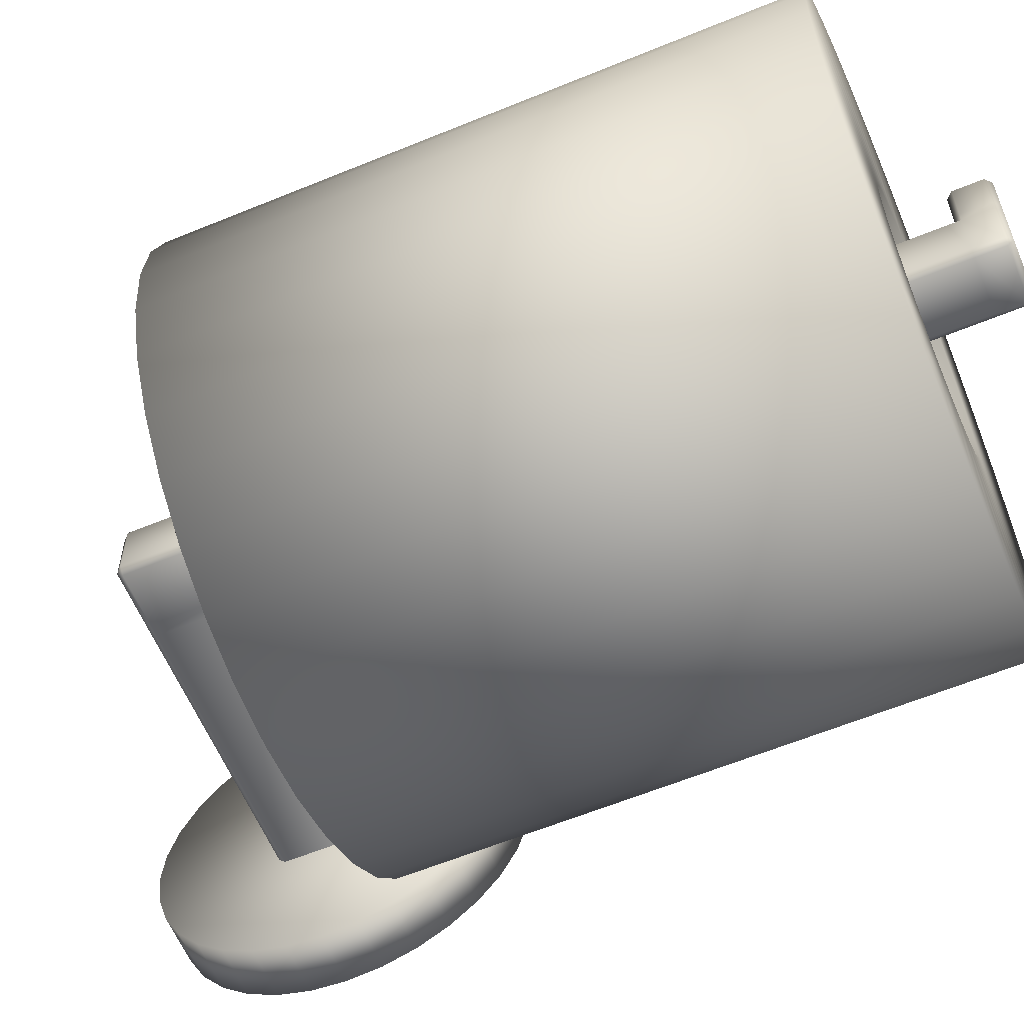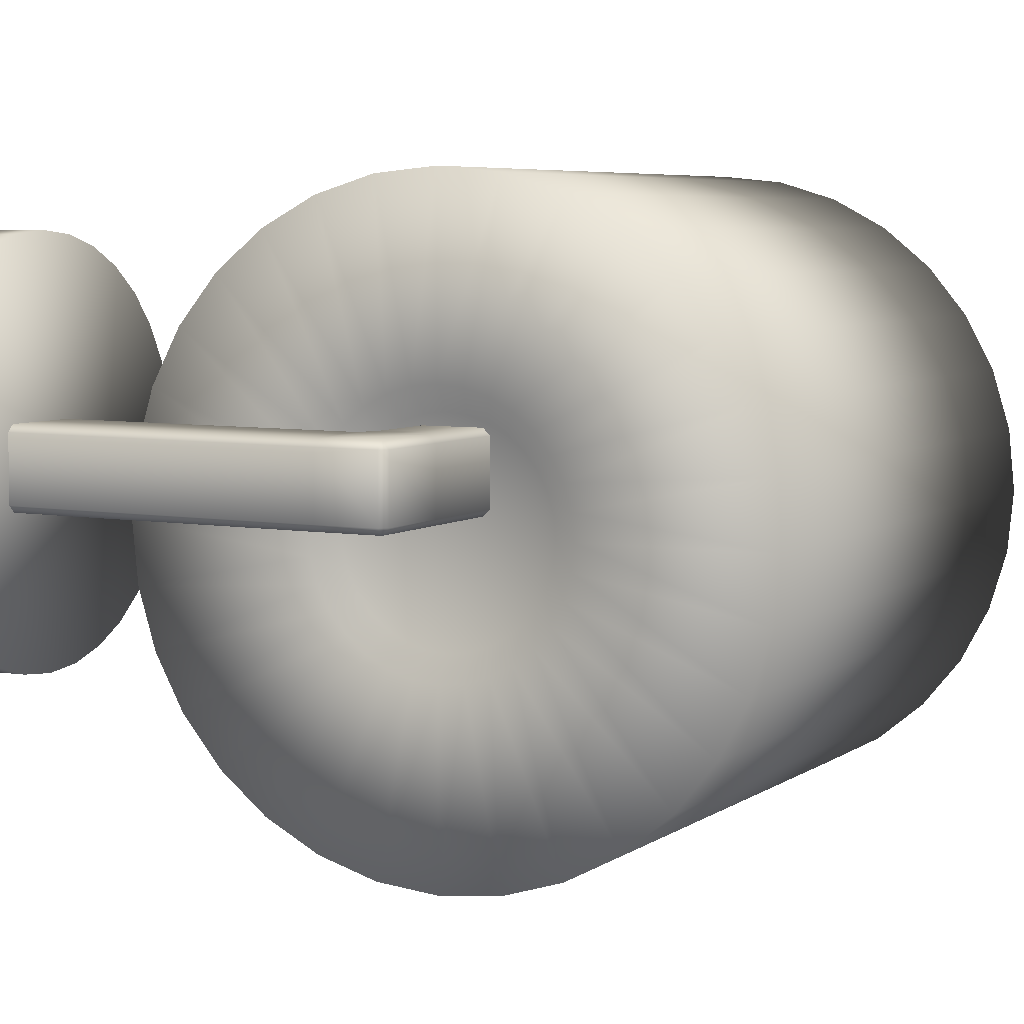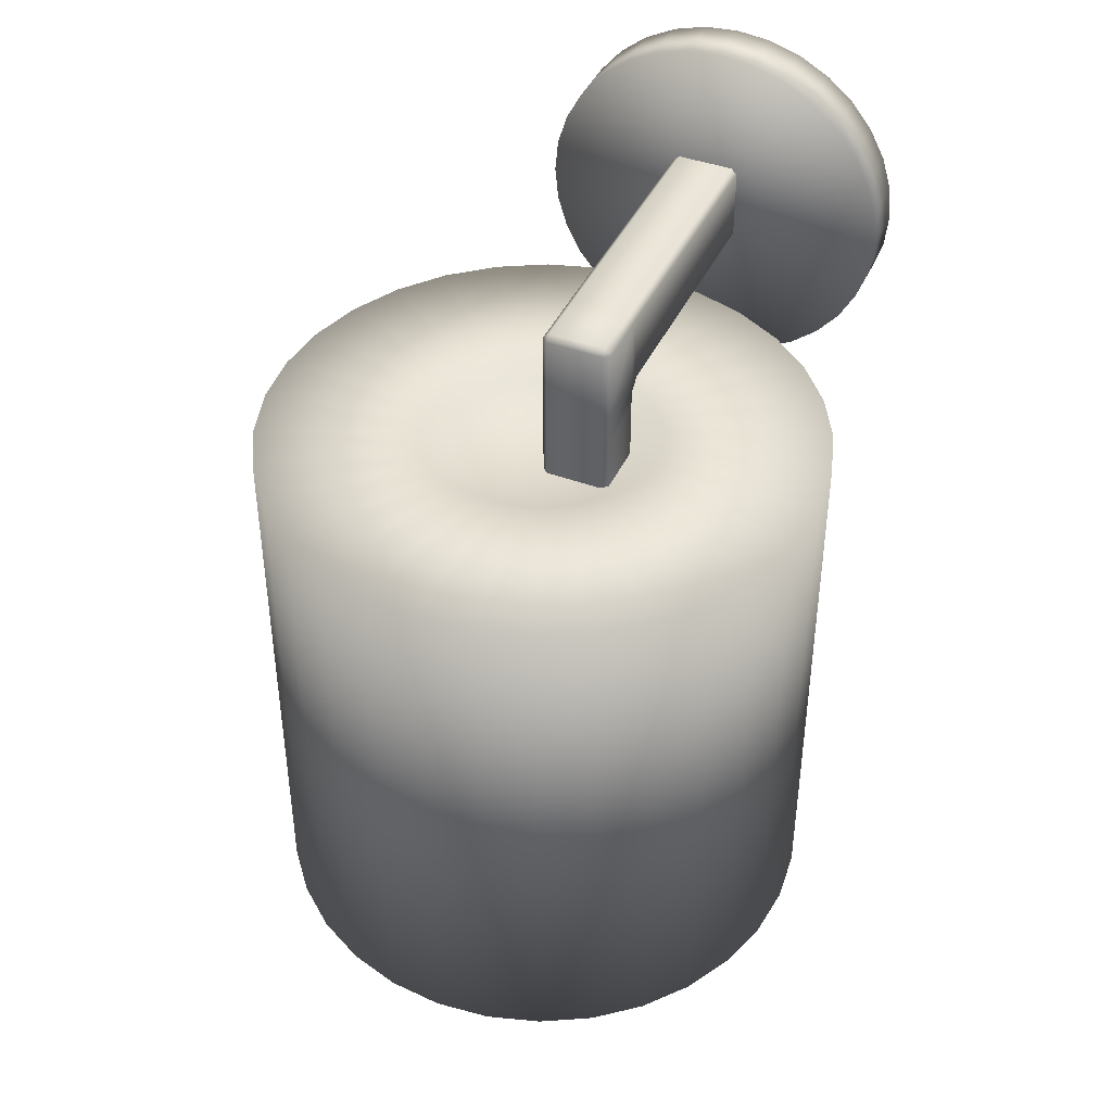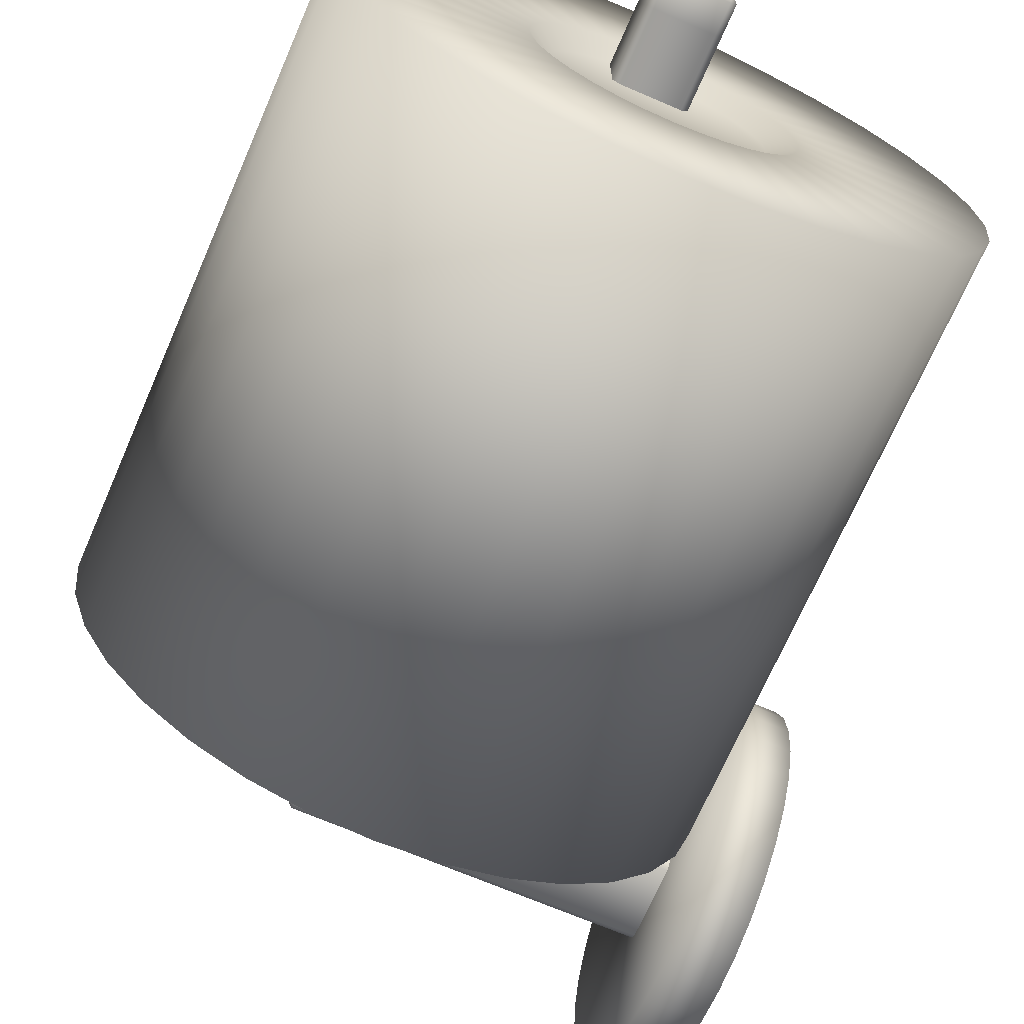
<metadata>
{"format":"obj","ext":"obj","renderer":"f3d","projection":"perspective","resolution":1024,"background":"white","views":[{"elev":-60.8,"azim":112.8,"up":"+Y"},{"elev":5.6,"azim":27.0,"up":"+Y"},{"elev":42.4,"azim":113.4,"up":"+Z"},{"elev":-69.2,"azim":156.6,"up":"+Y"}]}
</metadata>
<code>
o Cylinder
v 0 0.3338 -0.9497
v 0 0.3338 0.9492
v 0.06511 0.3274 -0.9497
v 0.06511 0.3274 0.9492
v 0.1277 0.3084 -0.9497
v 0.1277 0.3084 0.9492
v 0.1854 0.2775 -0.9497
v 0.1854 0.2775 0.9492
v 0.236 0.236 -0.9497
v 0.236 0.236 0.9492
v 0.2775 0.1854 -0.9497
v 0.2775 0.1854 0.9492
v 0.3084 0.1277 -0.9497
v 0.3084 0.1277 0.9492
v 0.3274 0.06511 -0.9497
v 0.3274 0.06511 0.9492
v 0.3338 0 -0.9497
v 0.3338 -0 0.9492
v 0.3274 -0.06511 -0.9497
v 0.3274 -0.06511 0.9492
v 0.3084 -0.1277 -0.9497
v 0.3084 -0.1277 0.9492
v 0.2775 -0.1854 -0.9497
v 0.2775 -0.1854 0.9492
v 0.236 -0.236 -0.9497
v 0.236 -0.236 0.9492
v 0.1854 -0.2775 -0.9497
v 0.1854 -0.2775 0.9492
v 0.1277 -0.3084 -0.9497
v 0.1277 -0.3084 0.9492
v 0.06511 -0.3274 -0.9497
v 0.06511 -0.3274 0.9492
v 0 -0.3338 -0.9497
v 0 -0.3338 0.9492
v -0.06511 -0.3274 -0.9497
v -0.06511 -0.3274 0.9492
v -0.1277 -0.3084 -0.9497
v -0.1277 -0.3084 0.9492
v -0.1854 -0.2775 -0.9497
v -0.1854 -0.2775 0.9492
v -0.236 -0.236 -0.9497
v -0.236 -0.236 0.9492
v -0.2775 -0.1854 -0.9497
v -0.2775 -0.1854 0.9492
v -0.3084 -0.1277 -0.9497
v -0.3084 -0.1277 0.9492
v -0.3274 -0.06511 -0.9497
v -0.3274 -0.06511 0.9492
v -0.3338 0 -0.9497
v -0.3338 -0 0.9492
v -0.3274 0.06511 -0.9497
v -0.3274 0.06511 0.9492
v -0.3084 0.1277 -0.9497
v -0.3084 0.1277 0.9492
v -0.2775 0.1854 -0.9497
v -0.2775 0.1854 0.9492
v -0.236 0.236 -0.9497
v -0.236 0.236 0.9492
v -0.1854 0.2775 -0.9497
v -0.1854 0.2775 0.9492
v -0.1277 0.3084 -0.9497
v -0.1277 0.3084 0.9492
v -0.06511 0.3274 -0.9497
v -0.06511 0.3274 0.9492
v 0 1 -1
v 0.1951 0.9808 -1
v 0.1951 0.9808 1
v 0 1 1
v 0.3827 0.9239 -1
v 0.3827 0.9239 1
v 0.5556 0.8315 -1
v 0.5556 0.8315 1
v 0.7071 0.7071 -1
v 0.7071 0.7071 1
v 0.8315 0.5556 -1
v 0.8315 0.5556 1
v 0.9239 0.3827 -1
v 0.9239 0.3827 1
v 0.9808 0.1951 -1
v 0.9808 0.1951 1
v 1 0 -1
v 1 -0 1
v 0.9808 -0.1951 -1
v 0.9808 -0.1951 1
v 0.9239 -0.3827 -1
v 0.9239 -0.3827 1
v 0.8315 -0.5556 -1
v 0.8315 -0.5556 1
v 0.7071 -0.7071 -1
v 0.7071 -0.7071 1
v 0.5556 -0.8315 -1
v 0.5556 -0.8315 1
v 0.3827 -0.9239 -1
v 0.3827 -0.9239 1
v 0.1951 -0.9808 -1
v 0.1951 -0.9808 1
v 0 -1 -1
v 0 -1 1
v -0.1951 -0.9808 -1
v -0.1951 -0.9808 1
v -0.3827 -0.9239 -1
v -0.3827 -0.9239 1
v -0.5556 -0.8315 -1
v -0.5556 -0.8315 1
v -0.7071 -0.7071 -1
v -0.7071 -0.7071 1
v -0.8315 -0.5556 -1
v -0.8315 -0.5556 1
v -0.9239 -0.3827 -1
v -0.9239 -0.3827 1
v -0.9808 -0.1951 -1
v -0.9808 -0.1951 1
v -1 0 -1
v -1 -0 1
v -0.9808 0.1951 -1
v -0.9808 0.1951 1
v -0.9239 0.3827 -1
v -0.9239 0.3827 1
v -0.8315 0.5556 -1
v -0.8315 0.5556 1
v -0.7071 0.7071 -1
v -0.7071 0.7071 1
v -0.5556 0.8315 -1
v -0.5556 0.8315 1
v -0.3827 0.9239 -1
v -0.3827 0.9239 1
v -0.1951 0.9808 -1
v -0.1951 0.9808 1
v 0 0.4123 -1
v 0.08044 0.4044 -1
v 0.08044 0.4044 1
v 0 0.4123 1
v 0.1578 0.3809 -1
v 0.1578 0.3809 1
v 0.2291 0.3428 -1
v 0.2291 0.3428 1
v 0.2916 0.2916 -1
v 0.2916 0.2916 1
v 0.3428 0.2291 -1
v 0.3428 0.2291 1
v 0.3809 0.1578 -1
v 0.3809 0.1578 1
v 0.4044 0.08044 -1
v 0.4044 0.08044 1
v 0.4123 0 -1
v 0.4123 -0 1
v 0.4044 -0.08044 -1
v 0.4044 -0.08044 1
v 0.3809 -0.1578 -1
v 0.3809 -0.1578 1
v 0.3428 -0.2291 -1
v 0.3428 -0.2291 1
v 0.2916 -0.2916 -1
v 0.2916 -0.2916 1
v 0.2291 -0.3428 -1
v 0.2291 -0.3428 1
v 0.1578 -0.3809 -1
v 0.1578 -0.3809 1
v 0.08044 -0.4044 -1
v 0.08044 -0.4044 1
v 0 -0.4123 -1
v 0 -0.4123 1
v -0.08044 -0.4044 -1
v -0.08044 -0.4044 1
v -0.1578 -0.3809 -1
v -0.1578 -0.3809 1
v -0.2291 -0.3428 -1
v -0.2291 -0.3428 1
v -0.2916 -0.2916 -1
v -0.2916 -0.2916 1
v -0.3428 -0.2291 -1
v -0.3428 -0.2291 1
v -0.3809 -0.1578 -1
v -0.3809 -0.1578 1
v -0.4044 -0.08044 -1
v -0.4044 -0.08044 1
v -0.4123 0 -1
v -0.4123 -0 1
v -0.4044 0.08044 -1
v -0.4044 0.08044 1
v -0.3809 0.1578 -1
v -0.3809 0.1578 1
v -0.3428 0.2291 -1
v -0.3428 0.2291 1
v -0.2916 0.2916 -1
v -0.2916 0.2916 1
v -0.2291 0.3428 -1
v -0.2291 0.3428 1
v -0.1578 0.3809 -1
v -0.1578 0.3809 1
v -0.08044 0.4044 -1
v -0.08044 0.4044 1
v -1.225 0.2116 0.7339
v -1.04 0.2116 0.7339
v -1.225 0.0915 0.7457
v -1.04 0.0915 0.7457
v -1.225 -0.02399 0.7807
v -1.04 -0.02399 0.7807
v -1.225 -0.1304 0.8376
v -1.04 -0.1304 0.8376
v -1.225 -0.2237 0.9142
v -1.04 -0.2237 0.9142
v -1.225 -0.3003 1.007
v -1.04 -0.3003 1.007
v -1.225 -0.3572 1.114
v -1.04 -0.3572 1.114
v -1.225 -0.3922 1.229
v -1.04 -0.3922 1.229
v -1.225 -0.404 1.35
v -1.04 -0.404 1.35
v -1.225 -0.3922 1.47
v -1.04 -0.3922 1.47
v -1.225 -0.3572 1.585
v -1.04 -0.3572 1.585
v -1.225 -0.3003 1.692
v -1.04 -0.3003 1.692
v -1.225 -0.2237 1.785
v -1.04 -0.2237 1.785
v -1.225 -0.1304 1.861
v -1.04 -0.1304 1.861
v -1.225 -0.02399 1.918
v -1.04 -0.02399 1.918
v -1.225 0.0915 1.953
v -1.04 0.0915 1.953
v -1.225 0.2116 1.965
v -1.04 0.2116 1.965
v -1.225 0.3317 1.953
v -1.04 0.3317 1.953
v -1.225 0.4472 1.918
v -1.04 0.4472 1.918
v -1.225 0.5536 1.861
v -1.04 0.5536 1.861
v -1.225 0.6469 1.785
v -1.04 0.6469 1.785
v -1.225 0.7235 1.692
v -1.04 0.7235 1.692
v -1.225 0.7804 1.585
v -1.04 0.7804 1.585
v -1.225 0.8154 1.47
v -1.04 0.8154 1.47
v -1.225 0.8273 1.35
v -1.04 0.8273 1.35
v -1.225 0.8154 1.229
v -1.04 0.8154 1.229
v -1.225 0.7804 1.114
v -1.04 0.7804 1.114
v -1.225 0.7235 1.007
v -1.04 0.7235 1.007
v -1.225 0.6469 0.9142
v -1.04 0.6469 0.9142
v -1.225 0.5536 0.8376
v -1.04 0.5536 0.8376
v -1.225 0.4472 0.7807
v -1.04 0.4472 0.7807
v -1.225 0.3317 0.7457
v -1.04 0.3317 0.7457
v 0.113 0.0513 -1.139
v 0.113 0.0513 -1.181
v 0.1343 0.07241 -1.181
v 0.1343 0.07241 -1.139
v -0.09771 0.07323 -1.139
v -0.09771 0.07323 -1.181
v -0.0766 0.05197 -1.181
v -0.0766 0.05197 -1.139
v 0.135 0.2723 -1.181
v 0.1352 0.3147 -1.181
v 0.114 0.3148 -1.16
v 0.1139 0.2936 -1.139
v 0.135 0.2723 -1.139
v -0.09701 0.2732 -1.139
v -0.07574 0.2943 -1.139
v -0.07567 0.3155 -1.16
v -0.09686 0.3155 -1.181
v -0.09701 0.2732 -1.181
v -0.0766 0.05197 -1.281
v -0.09771 0.07323 -1.281
v -0.07653 0.07316 -1.302
v 0.113 0.0513 -1.281
v 0.1131 0.07249 -1.302
v 0.1343 0.07241 -1.281
v 0.135 0.2723 -1.281
v 0.1138 0.2724 -1.302
v 0.114 0.3148 -1.302
v 0.1352 0.3147 -1.281
v -0.09701 0.2732 -1.281
v -0.09686 0.3155 -1.281
v -0.07567 0.3155 -1.302
v -0.07582 0.2731 -1.302
v 0.113 0.0513 1.101
v 0.1343 0.07241 1.101
v 0.1343 0.07241 1.143
v 0.113 0.0513 1.143
v -0.0766 0.05197 1.101
v -0.0766 0.05197 1.143
v -0.09771 0.07323 1.143
v -0.09771 0.07323 1.101
v 0.1139 0.2936 1.101
v 0.1139 0.2936 1.143
v 0.135 0.2723 1.143
v 0.135 0.2723 1.101
v -0.07574 0.2943 1.101
v -0.09701 0.2732 1.101
v -0.09701 0.2732 1.143
v -0.07574 0.2943 1.143
v 0.1343 0.07241 1.213
v 0.1343 0.07241 1.256
v 0.113 0.0513 1.256
v 0.113 0.0513 1.213
v -0.07574 0.2943 1.213
v -0.09701 0.2732 1.213
v -0.1182 0.2733 1.235
v -0.1181 0.2945 1.256
v -0.07574 0.2943 1.256
v -0.09771 0.07323 1.213
v -0.0766 0.05197 1.213
v -0.0766 0.05197 1.256
v -0.119 0.0522 1.256
v -0.1189 0.07339 1.235
v 0.1139 0.2936 1.213
v 0.1139 0.2936 1.256
v 0.135 0.2723 1.256
v 0.135 0.2723 1.213
v 0.1343 0.07241 1.505
v 0.1131 0.07249 1.526
v 0.113 0.0513 1.505
v -0.1181 0.2945 1.505
v -0.1182 0.2733 1.526
v -0.07582 0.2731 1.526
v -0.07574 0.2943 1.505
v -0.119 0.0522 1.505
v -0.0766 0.05197 1.505
v -0.07653 0.07316 1.526
v -0.1189 0.07339 1.526
v 0.1139 0.2936 1.505
v 0.1138 0.2724 1.526
v 0.135 0.2723 1.505
v -1.054 0.05924 1.505
v -1.054 0.08043 1.526
v -1.054 0.05924 1.256
v -1.054 0.08043 1.235
v -1.053 0.2804 1.235
v -1.053 0.3015 1.256
v -1.053 0.3015 1.505
v -1.053 0.2804 1.526
v -0.07507 0.4839 -1.16
v -0.075 0.5051 -1.181
v -0.09626 0.484 -1.181
v 0.1146 0.4832 -1.16
v 0.1358 0.4831 -1.181
v 0.1146 0.5044 -1.181
v -0.07507 0.4839 -1.302
v -0.09626 0.484 -1.281
v -0.075 0.5051 -1.281
v 0.1146 0.4832 -1.302
v 0.1146 0.5044 -1.281
v 0.1358 0.4831 -1.281
f 65 68 67 66
f 66 67 70 69
f 69 70 72 71
f 71 72 74 73
f 73 74 76 75
f 75 76 78 77
f 77 78 80 79
f 79 80 82 81
f 81 82 84 83
f 83 84 86 85
f 85 86 88 87
f 87 88 90 89
f 89 90 92 91
f 91 92 94 93
f 93 94 96 95
f 95 96 98 97
f 97 98 100 99
f 99 100 102 101
f 101 102 104 103
f 103 104 106 105
f 105 106 108 107
f 107 108 110 109
f 109 110 112 111
f 111 112 114 113
f 113 114 116 115
f 115 116 118 117
f 117 118 120 119
f 119 120 122 121
f 121 122 124 123
f 123 124 126 125
f 4 2 64 62 60 58 56 54 52 50 48 46 44 42 40 38 36 34 32 30 28 26 24 22 20 18 16 14 12 10 8 6
f 125 126 128 127
f 127 128 68 65
f 1 3 5 7 9 11 13 15 17 19 21 23 25 27 29 31 33 35 37 39 41 43 45 47 49 51 53 55 57 59 61 63
f 130 129 65 66
f 132 131 67 68
f 133 130 66 69
f 131 134 70 67
f 135 133 69 71
f 134 136 72 70
f 137 135 71 73
f 136 138 74 72
f 139 137 73 75
f 138 140 76 74
f 141 139 75 77
f 140 142 78 76
f 143 141 77 79
f 142 144 80 78
f 145 143 79 81
f 144 146 82 80
f 147 145 81 83
f 146 148 84 82
f 149 147 83 85
f 148 150 86 84
f 151 149 85 87
f 150 152 88 86
f 153 151 87 89
f 152 154 90 88
f 155 153 89 91
f 154 156 92 90
f 157 155 91 93
f 156 158 94 92
f 159 157 93 95
f 158 160 96 94
f 161 159 95 97
f 160 162 98 96
f 163 161 97 99
f 162 164 100 98
f 165 163 99 101
f 164 166 102 100
f 167 165 101 103
f 166 168 104 102
f 169 167 103 105
f 168 170 106 104
f 171 169 105 107
f 170 172 108 106
f 173 171 107 109
f 172 174 110 108
f 175 173 109 111
f 174 176 112 110
f 177 175 111 113
f 176 178 114 112
f 179 177 113 115
f 178 180 116 114
f 181 179 115 117
f 180 182 118 116
f 183 181 117 119
f 182 184 120 118
f 185 183 119 121
f 184 186 122 120
f 187 185 121 123
f 186 188 124 122
f 189 187 123 125
f 188 190 126 124
f 191 189 125 127
f 190 192 128 126
f 129 191 127 65
f 192 132 68 128
f 3 1 129 130
f 2 4 131 132
f 5 3 130 133
f 4 6 134 131
f 7 5 133 135
f 6 8 136 134
f 9 7 135 137
f 8 10 138 136
f 11 9 137 139
f 10 12 140 138
f 13 11 139 141
f 12 14 142 140
f 15 13 141 143
f 14 16 144 142
f 17 15 143 145
f 16 18 146 144
f 19 17 145 147
f 18 20 148 146
f 21 19 147 149
f 20 22 150 148
f 23 21 149 151
f 22 24 152 150
f 25 23 151 153
f 24 26 154 152
f 27 25 153 155
f 26 28 156 154
f 29 27 155 157
f 28 30 158 156
f 31 29 157 159
f 30 32 160 158
f 33 31 159 161
f 32 34 162 160
f 35 33 161 163
f 34 36 164 162
f 37 35 163 165
f 36 38 166 164
f 39 37 165 167
f 38 40 168 166
f 41 39 167 169
f 40 42 170 168
f 43 41 169 171
f 42 44 172 170
f 45 43 171 173
f 44 46 174 172
f 47 45 173 175
f 46 48 176 174
f 49 47 175 177
f 48 50 178 176
f 51 49 177 179
f 50 52 180 178
f 53 51 179 181
f 52 54 182 180
f 55 53 181 183
f 54 56 184 182
f 57 55 183 185
f 56 58 186 184
f 59 57 185 187
f 58 60 188 186
f 61 59 187 189
f 60 62 190 188
f 63 61 189 191
f 62 64 192 190
f 1 63 191 129
f 64 2 132 192
f 270 261 296 302
f 283 287 351 354
f 260 269 300 290
f 279 277 288 282
f 289 293 264 257
f 272 267 348 345
f 274 285 276 262
f 265 259 280 281
f 266 284 356 349
f 303 295 314 310
f 306 321 336 323
f 298 304 309 319
f 308 315 294 292
f 325 331 316 307
f 333 327 344 338
f 320 313 329 334
f 311 318 340 341
f 326 312 342 343
f 346 350 355 353
f 324 335 328 332
f 317 330 337 339
f 286 273 347 352
f 268 271 301 297
f 291 299 322 305
f 193 194 196 195
f 195 196 198 197
f 197 198 200 199
f 199 200 202 201
f 201 202 204 203
f 203 204 206 205
f 205 206 208 207
f 207 208 210 209
f 209 210 212 211
f 211 212 214 213
f 213 214 216 215
f 215 216 218 217
f 217 218 220 219
f 219 220 222 221
f 221 222 224 223
f 223 224 226 225
f 225 226 228 227
f 227 228 230 229
f 229 230 232 231
f 231 232 234 233
f 233 234 236 235
f 235 236 238 237
f 237 238 240 239
f 239 240 242 241
f 241 242 244 243
f 243 244 246 245
f 245 246 248 247
f 247 248 250 249
f 249 250 252 251
f 251 252 254 253
f 196 194 256 254 252 250 248 246 244 242 240 238 236 234 232 230 228 226 224 222 220 218 216 214 212 210 208 206 204 202 200 198
f 253 254 256 255
f 255 256 194 193
f 193 195 197 199 201 203 205 207 209 211 213 215 217 219 221 223 225 227 229 231 233 235 237 239 241 243 245 247 249 251 253 255
f 257 258 259 260
f 261 262 263 264
f 265 266 267 268 269
f 270 271 272 273 274
f 275 276 277
f 278 279 280
f 281 282 283 284
f 285 286 287 288
f 289 290 291 292
f 293 294 295 296
f 297 298 299 300
f 301 302 303 304
f 305 306 307 308
f 309 310 311 312 313
f 314 315 316 317 318
f 319 320 321 322
f 323 324 325
f 326 327 328 329
f 330 331 332 333
f 334 335 336
f 345 346 347
f 348 349 350
f 351 352 353
f 354 355 356
f 296 261 264 293
f 263 258 257 264
f 269 260 259 265
f 261 270 274 262
f 271 268 267 272
f 300 269 268 297
f 277 279 278 275
f 281 280 279 282
f 276 285 288 277
f 287 283 282 288
f 273 286 285 274
f 275 263 262 276
f 280 259 258 278
f 265 281 284 266
f 260 290 289 257
f 314 295 294 315
f 322 299 298 319
f 270 302 301 271
f 295 303 302 296
f 299 291 290 300
f 304 298 297 301
f 293 289 292 294
f 291 305 308 292
f 303 310 309 304
f 330 317 316 331
f 336 321 320 334
f 315 308 307 316
f 318 311 310 314
f 321 306 305 322
f 313 320 319 309
f 306 323 325 307
f 312 326 329 313
f 331 325 324 332
f 332 328 327 333
f 335 324 323 336
f 328 335 334 329
f 317 339 340 318
f 342 312 311 341
f 333 338 337 330
f 326 343 344 327
f 345 348 350 346
f 353 355 354 351
f 346 353 352 347
f 349 356 355 350
f 272 345 347 273
f 351 287 286 352
f 283 354 356 284
f 348 267 266 349
f 258 263 275 278

</code>
